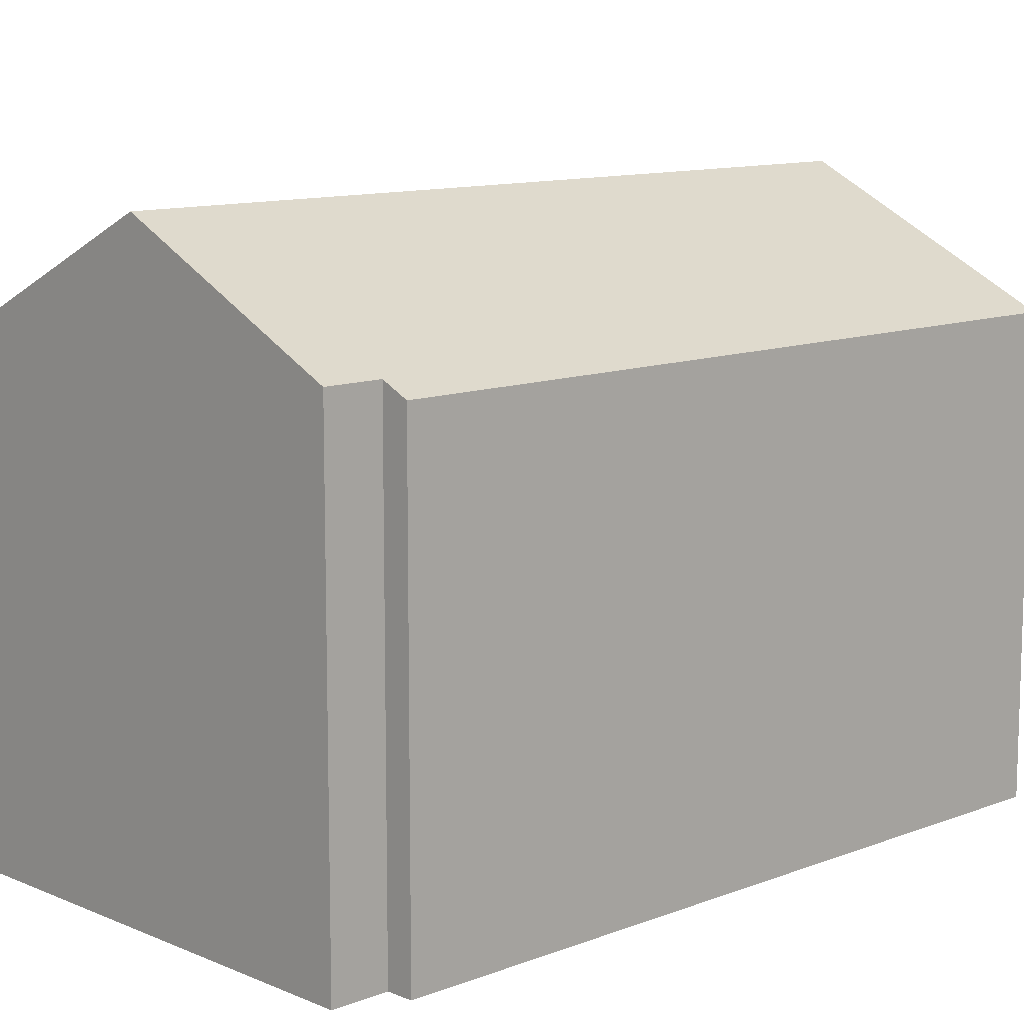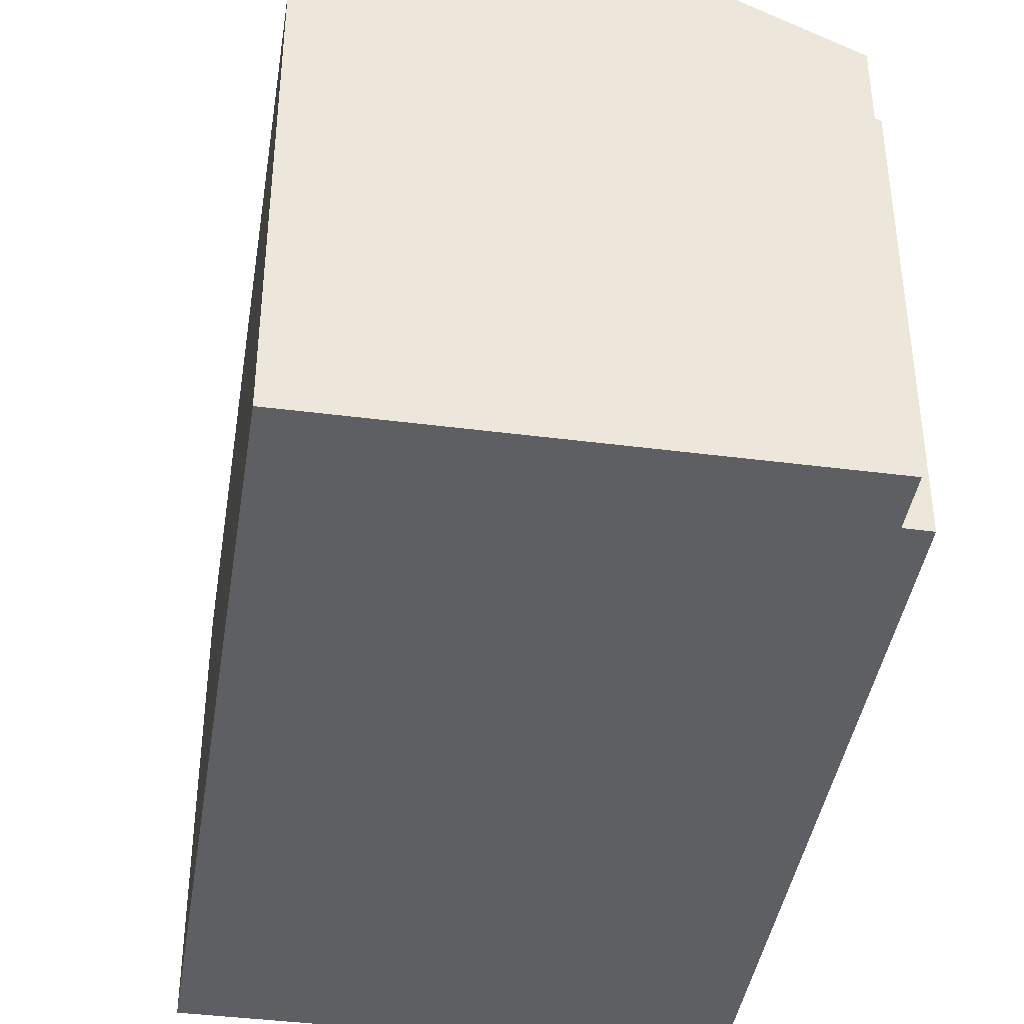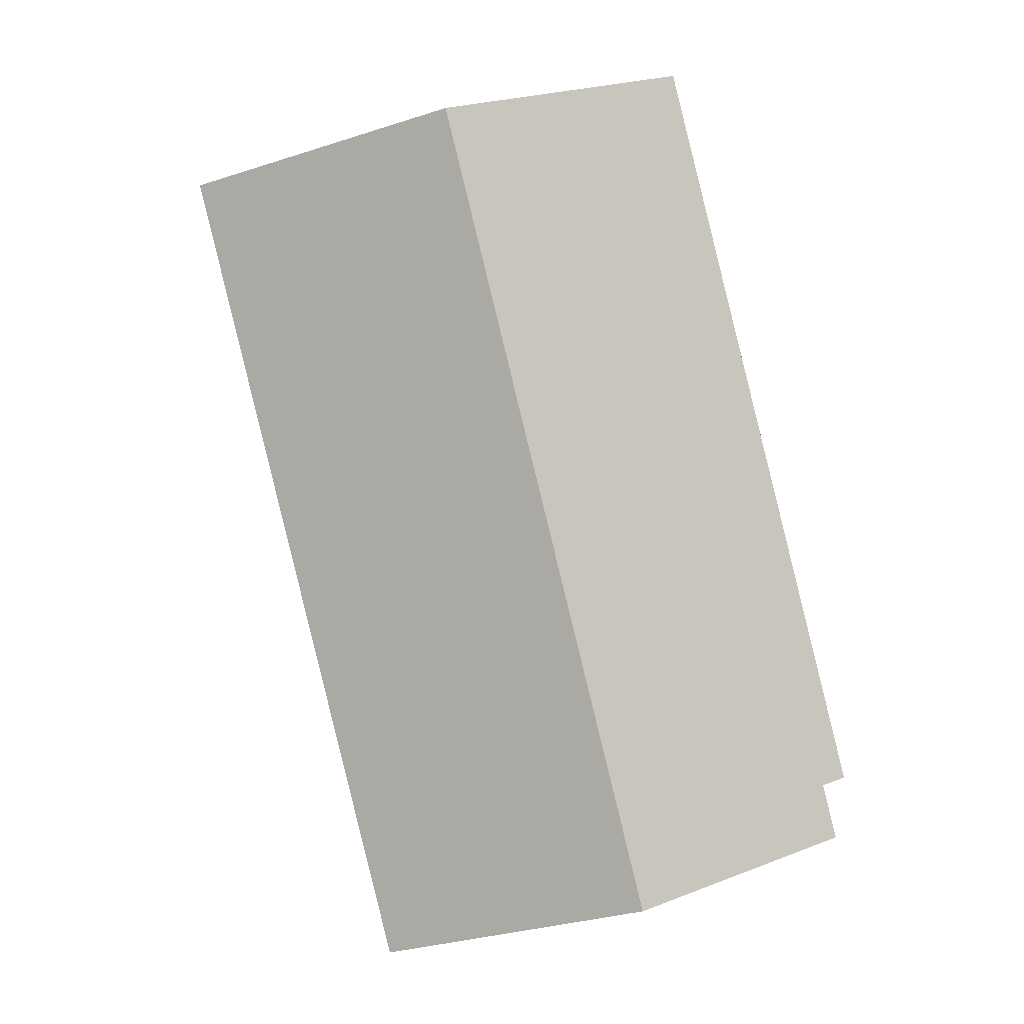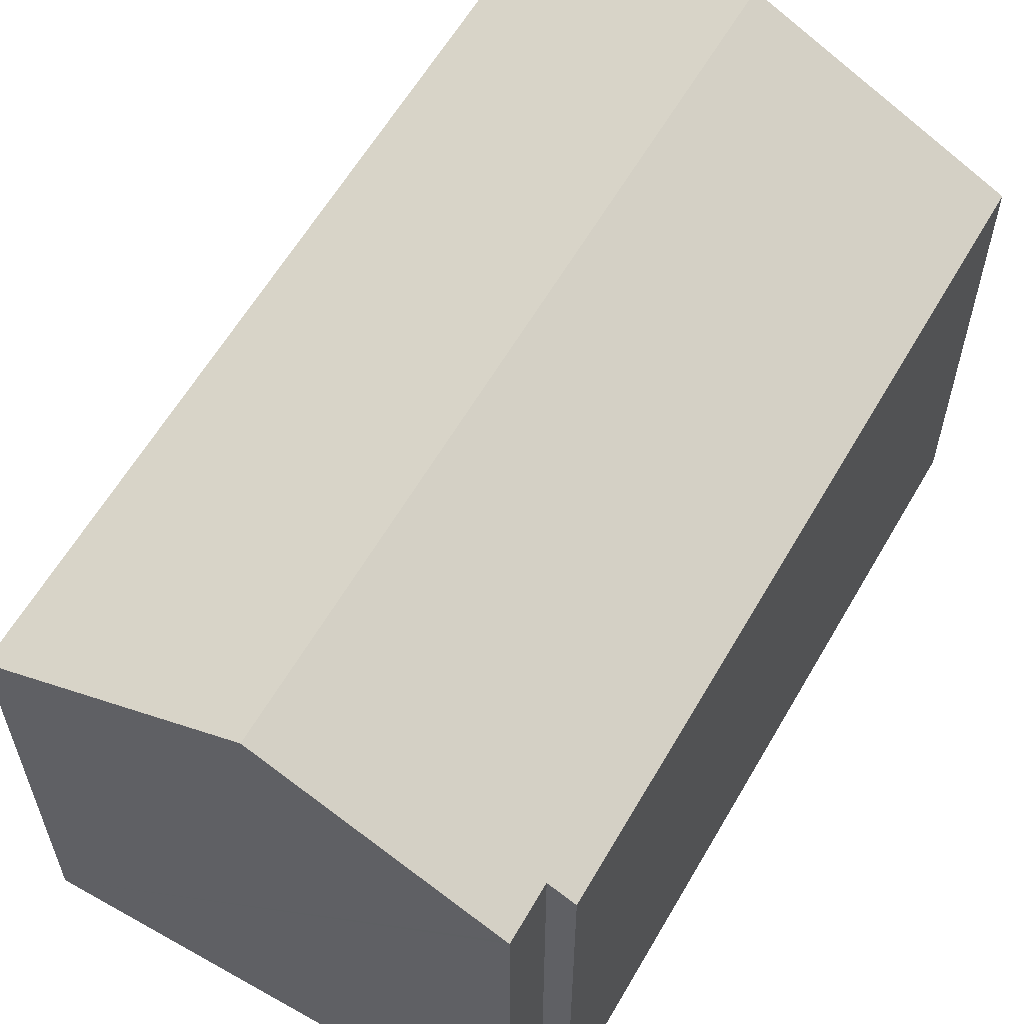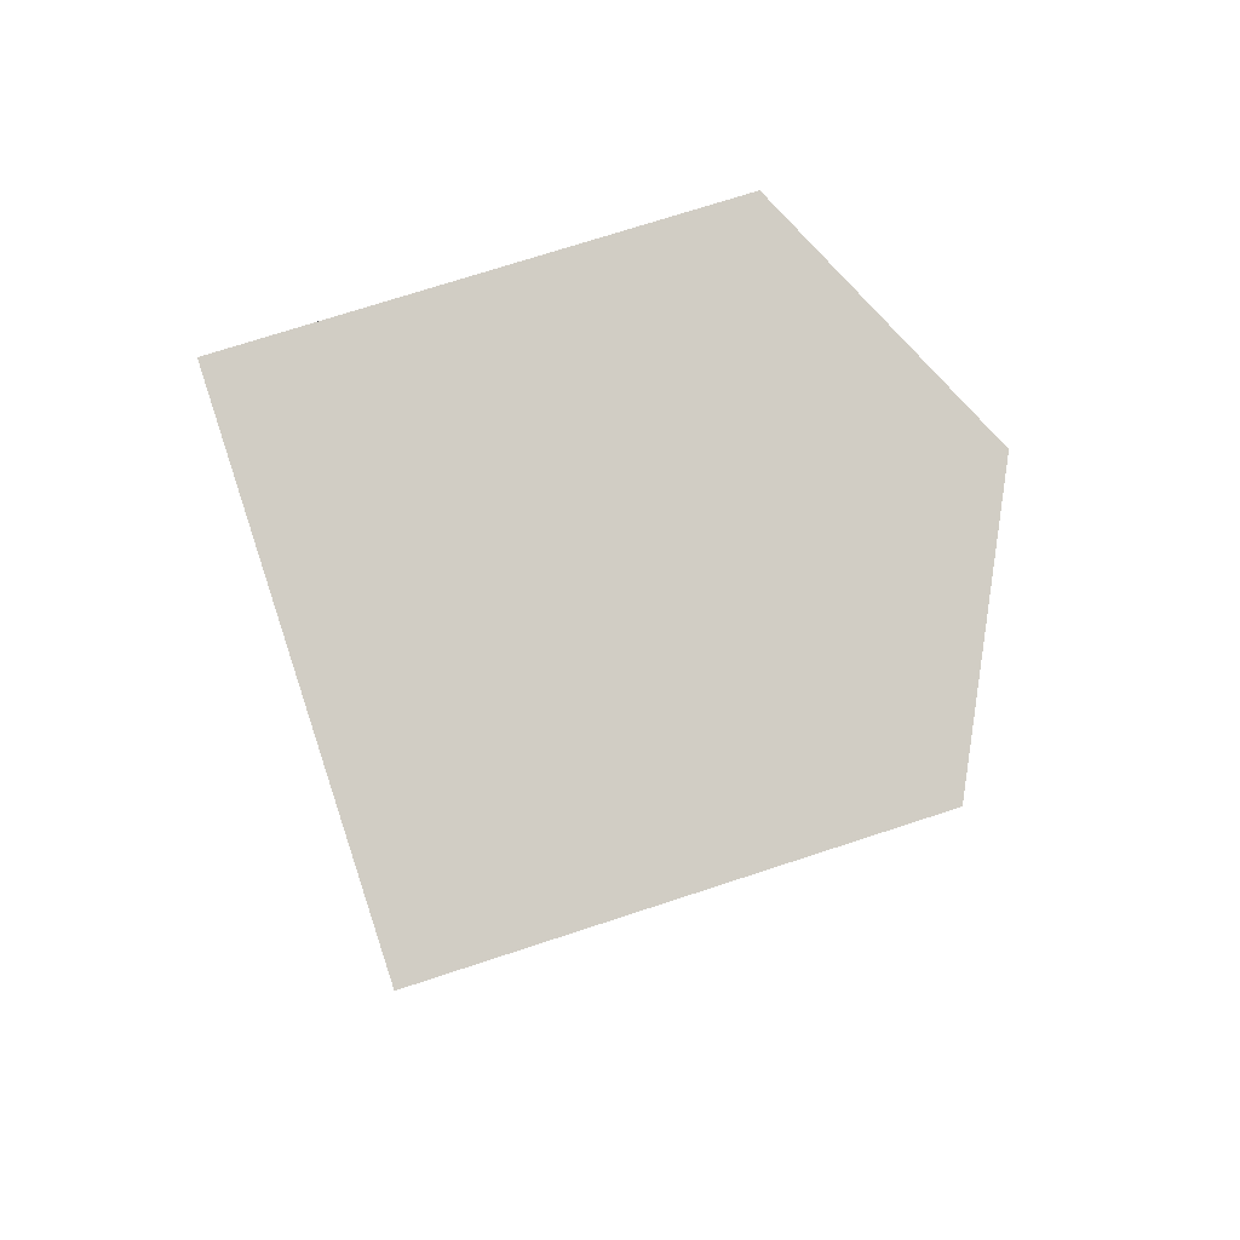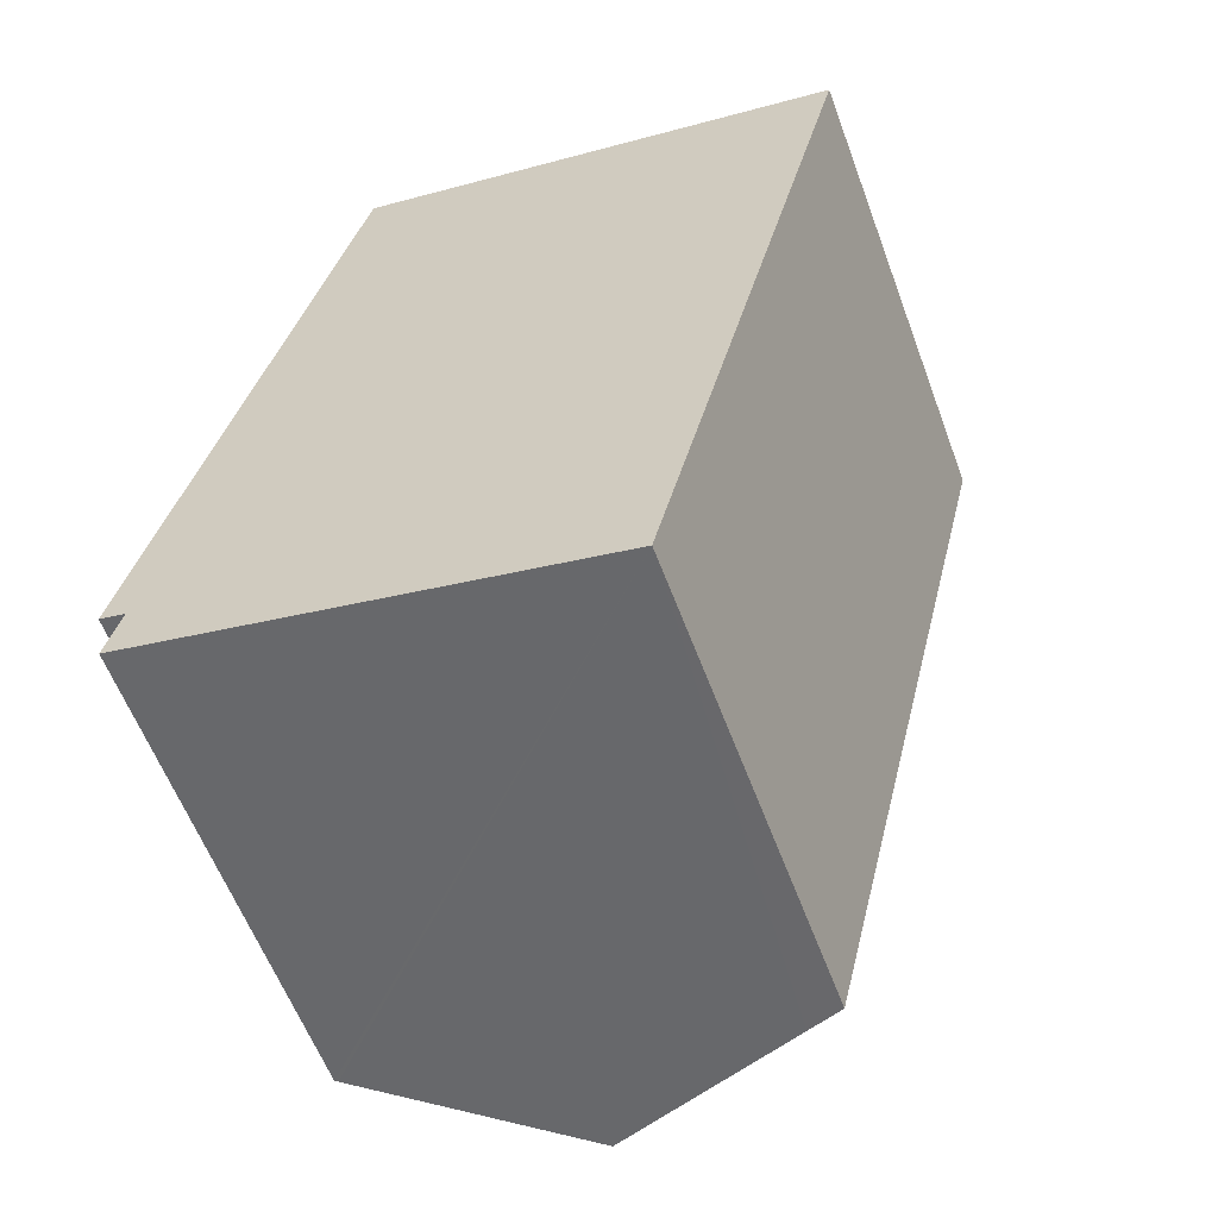
<metadata>
{"format":"obj","ext":"obj","renderer":"f3d","projection":"perspective","resolution":1024,"background":"white","views":[{"elev":11.1,"azim":-119.8,"up":"+Y"},{"elev":-41.3,"azim":-175.0,"up":"+Y"},{"elev":-0.2,"azim":175.0,"up":"+Z"},{"elev":60.6,"azim":-136.2,"up":"+Y"},{"elev":71.0,"azim":71.7,"up":"+Z"},{"elev":-59.6,"azim":20.4,"up":"+Z"}]}
</metadata>
<code>
v  10.5 11.36 -3.981
v  16.07 10.9 14.68
v  11.41 10.9 -4.204
v  10.2 13.86 16.13
v  5.541 13.86 -2.756
v  4.337 10.9 17.58
v  0.607 11.21 -0.156
v  0 10.9 6.677e-16
v  0.357 11.25 -1.475
v  0.283 11.21 -1.456
v  0.607 9.552e-18 -0.156
v  0 0 0
v  11.41 2.574e-16 -4.204
v  0.283 8.915e-17 -1.456
v  10.5 2.438e-16 -3.981
v  5.541 1.688e-16 -2.756
v  0.357 9.032e-17 -1.475
v  4.337 -1.076e-15 17.58
v  16.07 -8.99e-16 14.68
v  10.2 -9.877e-16 16.13
g defaultobject
f 1 2 3
f 2 1 4
f 4 1 5
f 6 7 8
f 7 6 5
f 5 6 4
f 7 9 10
f 9 7 5
f 11 8 7
f 8 11 12
f 13 1 3
f 1 13 5
f 5 13 9
f 9 13 10
f 10 13 14
f 14 13 15
f 14 15 16
f 14 16 17
f 10 11 7
f 11 10 14
f 12 6 8
f 6 12 18
f 18 4 6
f 4 18 2
f 2 18 19
f 19 18 20
f 19 3 2
f 3 19 13
f 12 20 18
f 20 12 11
f 20 11 14
f 20 14 17
f 20 17 16
f 20 16 19
f 19 16 15
f 19 15 13

</code>
